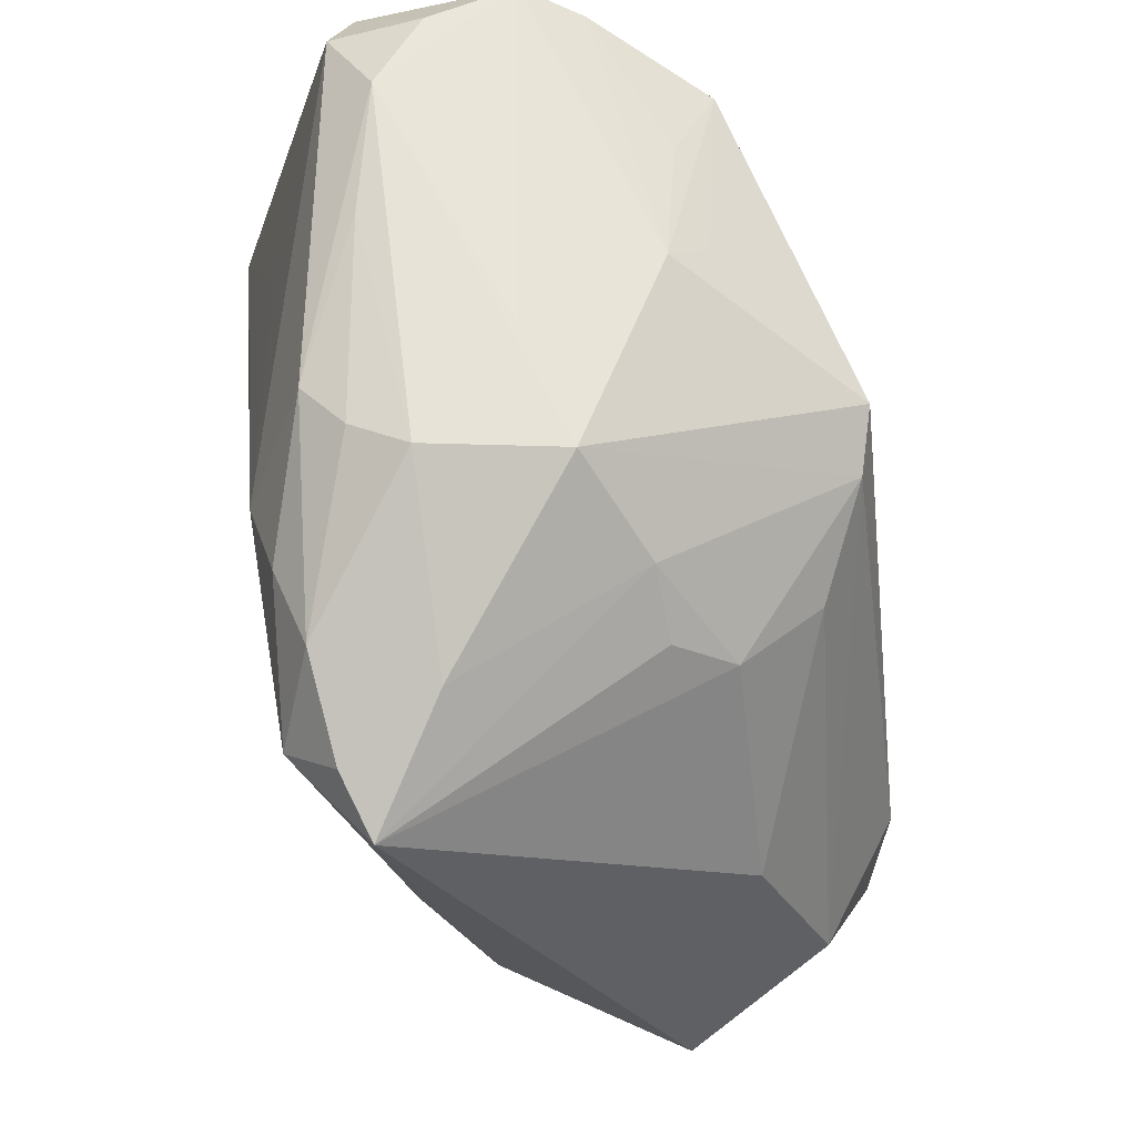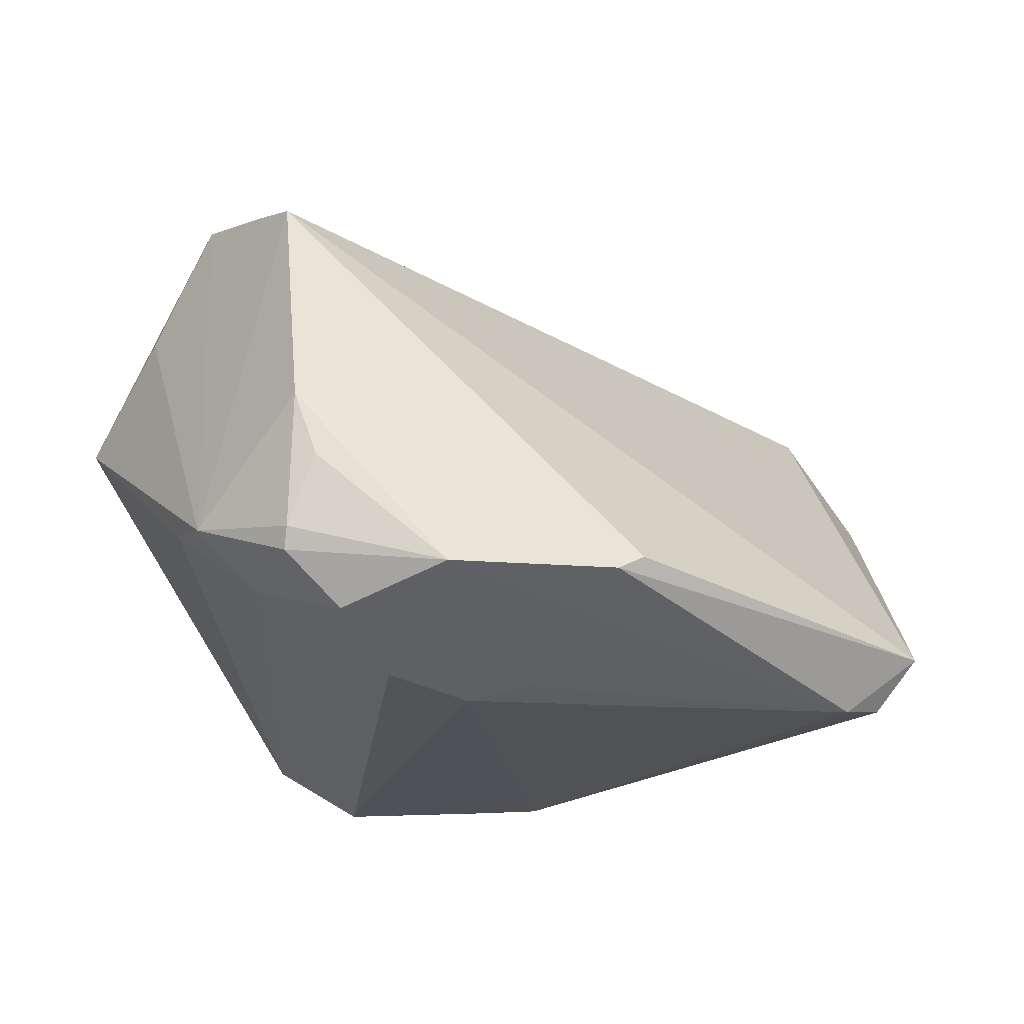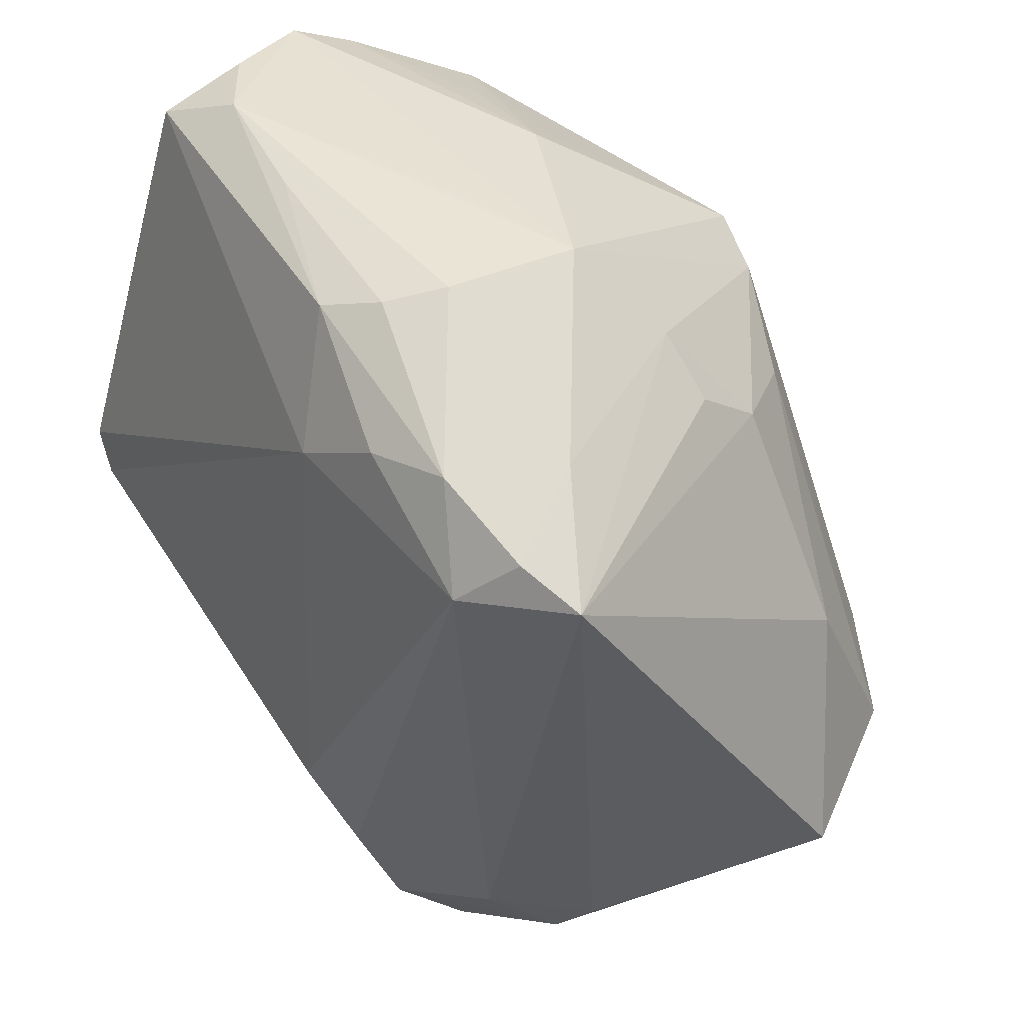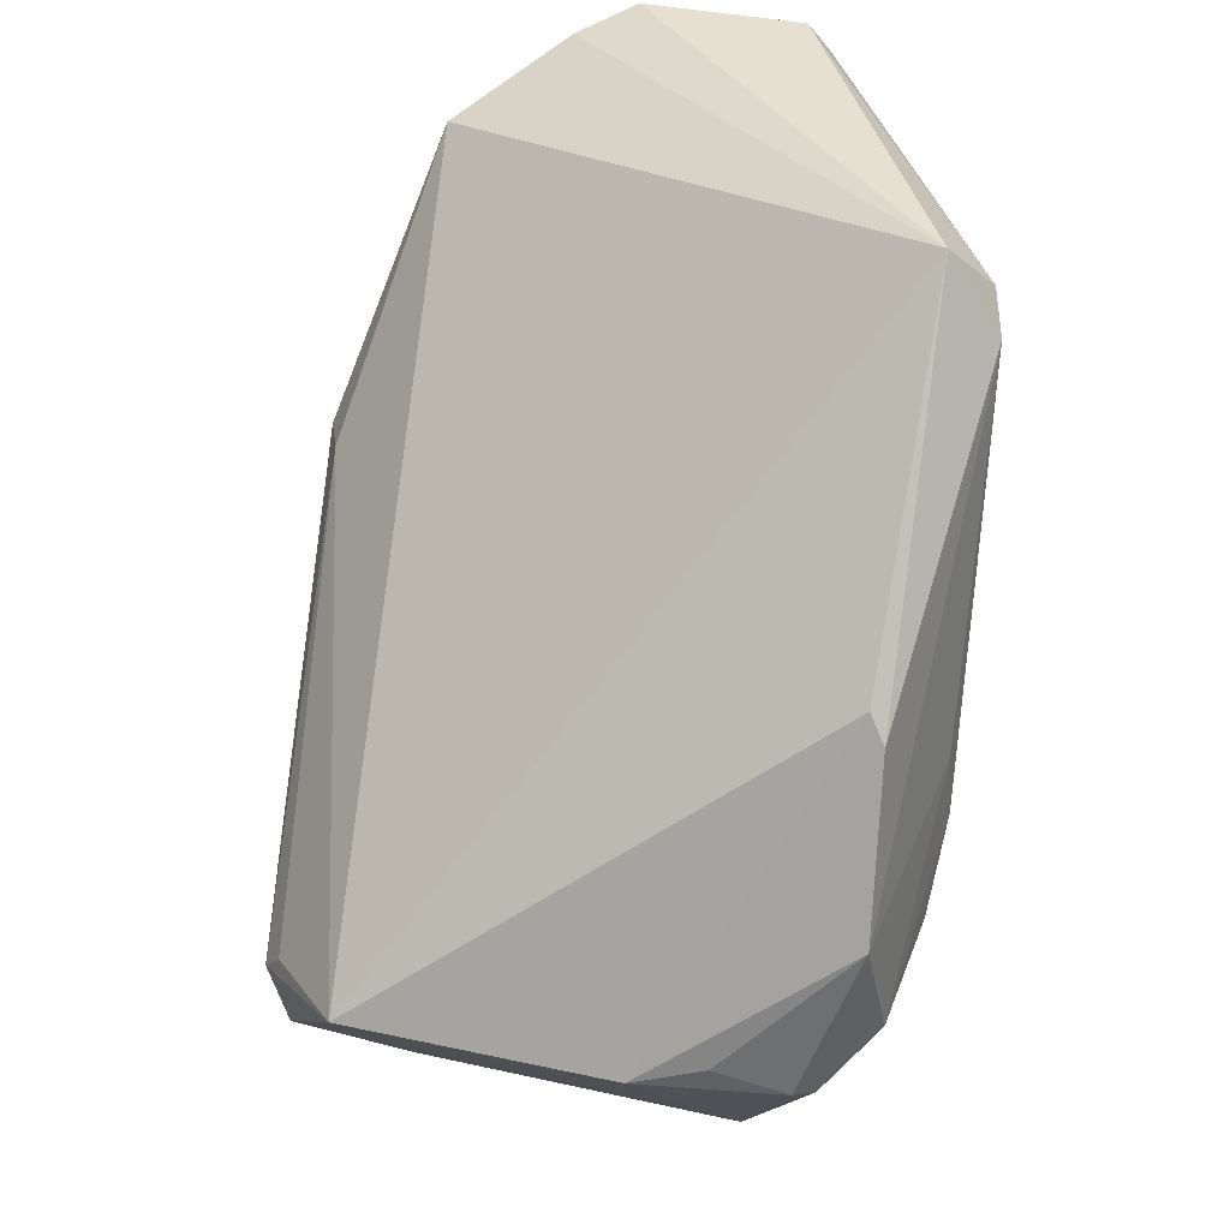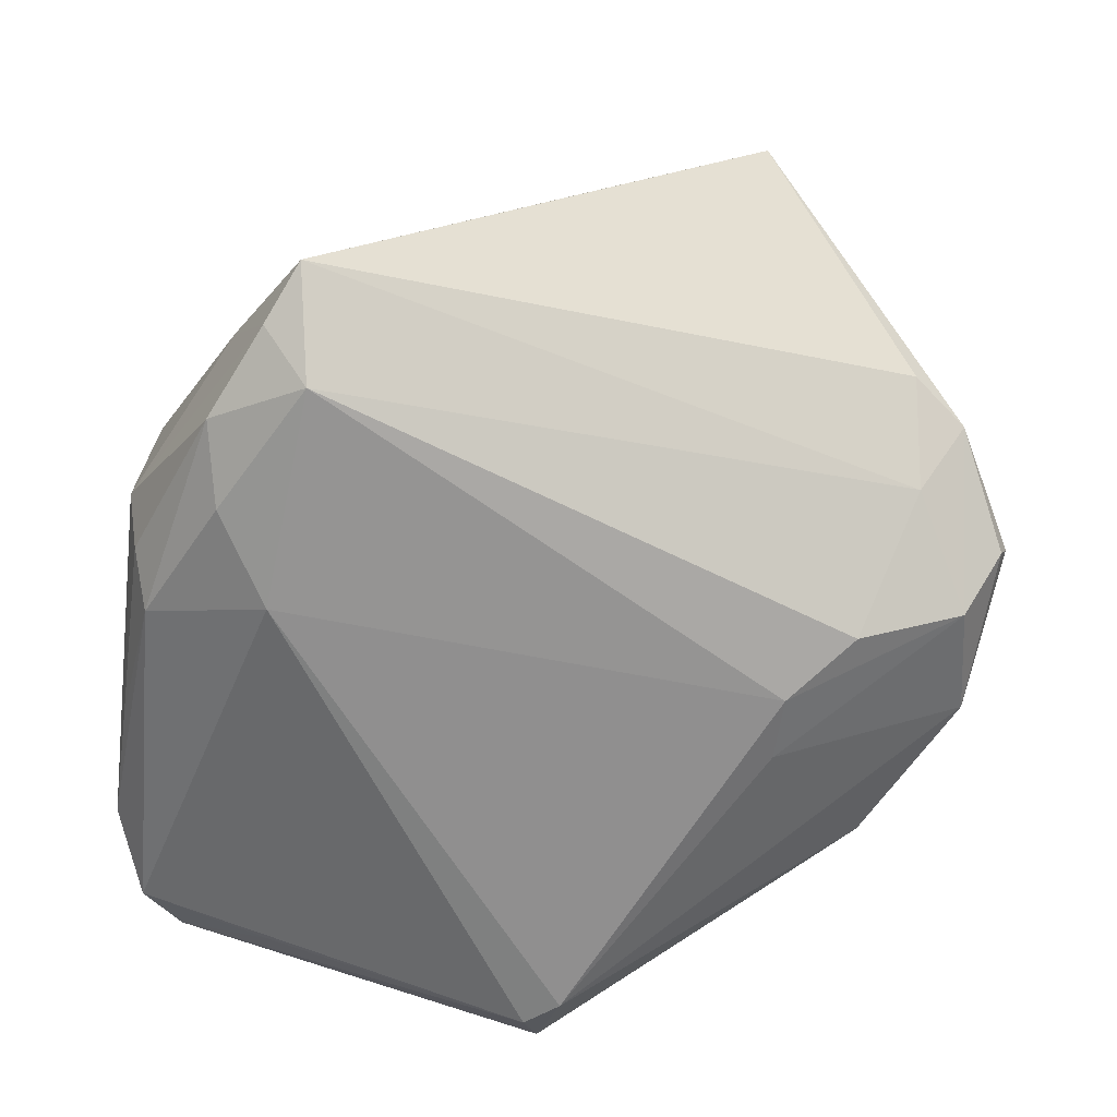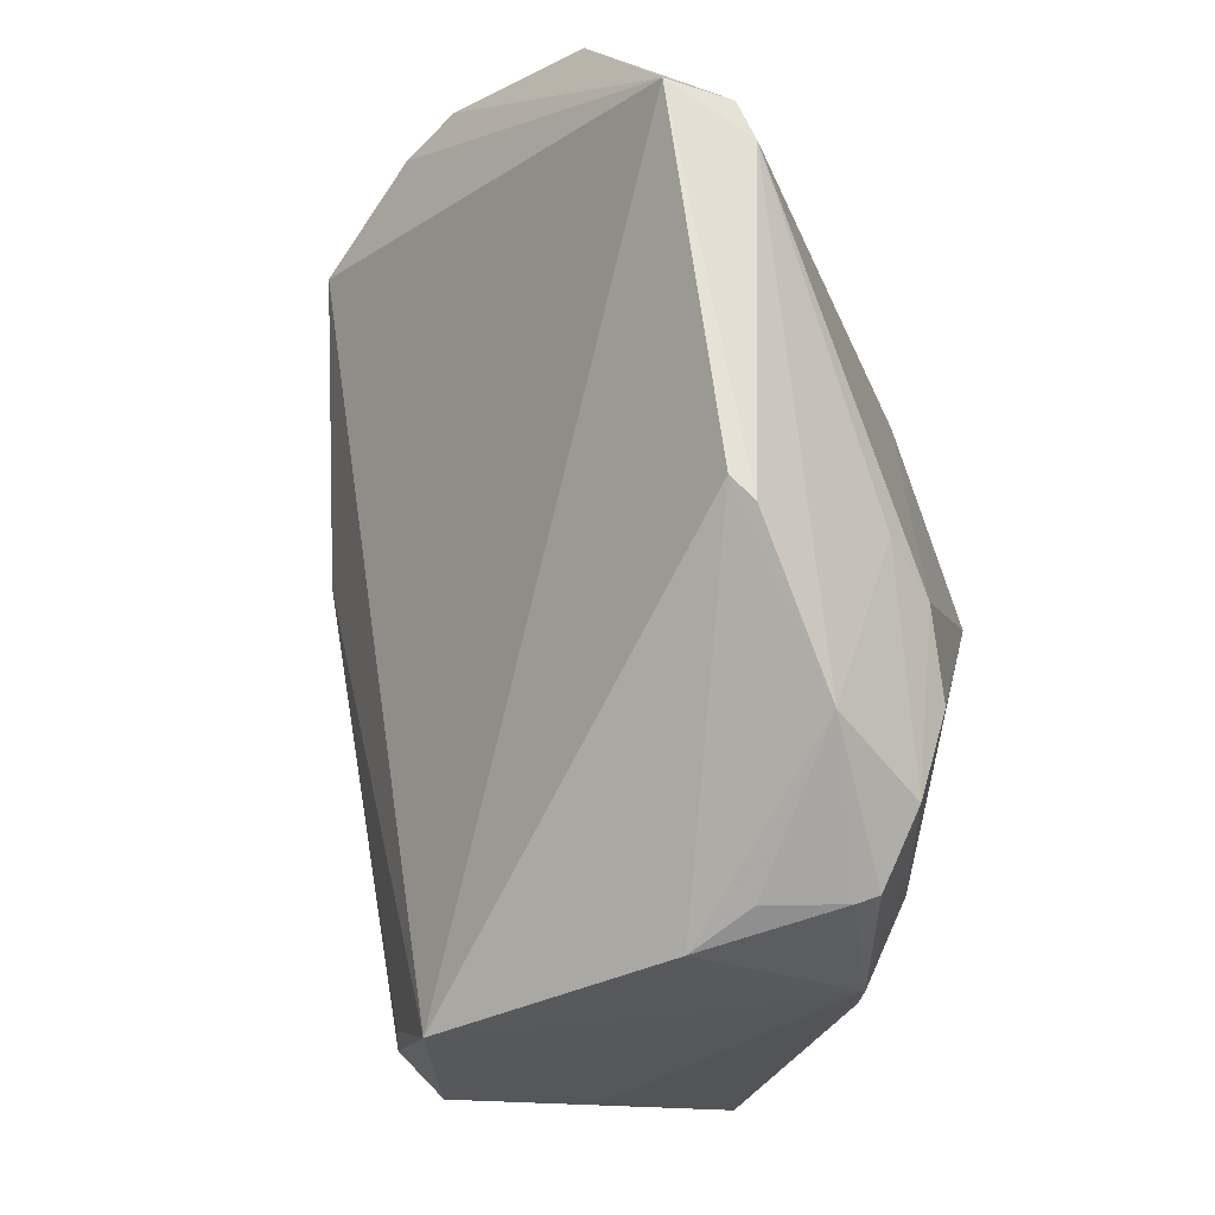
<metadata>
{"format":"obj","ext":"obj","renderer":"f3d","projection":"perspective","resolution":1024,"background":"white","views":[{"elev":63.3,"azim":-99.6,"up":"+Y"},{"elev":-20.5,"azim":13.0,"up":"+Z"},{"elev":43.9,"azim":-129.8,"up":"+Y"},{"elev":-47.2,"azim":83.8,"up":"+Y"},{"elev":-67.2,"azim":-96.4,"up":"+Z"},{"elev":-65.6,"azim":110.6,"up":"+Y"}]}
</metadata>
<code>
v 0.01458 0.03993 0.02207
v -0.00533 -0.0389 -0.02815
v -0.04322 -0.02121 0.0279
v -0.02302 0.03765 -0.02579
v 0.002814 0.04377 -0.0228
v -0.007867 0.02651 0.03496
v -0.05207 -0.02459 0.01013
v 0.04572 0.04169 0.0141
v -0.007562 0.04751 -0.01252
v 0.0512 -0.00608 -0.02752
v -0.01939 0.0201 0.02892
v 0.00853 0.0122 0.03666
v -0.01914 0.03628 0.01017
v -0.04153 0.02871 -0.02209
v -0.02642 -0.03361 0.03946
v 0.04772 -0.01023 -0.02843
v -0.01342 -0.05605 -0.01722
v 0.02788 0.04001 0.02075
v 0.002686 -0.03147 -0.02988
v -0.01746 -0.04815 0.03204
v 0.0365 0.04751 -0.01049
v 0.04591 0.04323 -0.01444
v 0.006565 0.01847 0.03734
v -0.0409 -0.0003204 0.01912
v 0.045 0.04616 -0.003766
v -0.009537 -0.05732 -0.005846
v -0.01007 0.04629 0.003639
v 0.03716 0.03511 0.02719
v 0.01246 0.04373 0.01705
v -0.02075 -0.04495 -0.01836
v -0.002249 0.02906 -0.02988
v 0.04854 0.02682 -0.0181
v 0.02081 0.04672 -0.01439
v -0.04101 -0.03243 0.02242
v -0.02671 -0.05009 -0.01163
v 0.02718 -0.04259 -0.01671
v -0.02892 -0.02164 0.03858
v -0.0007612 0.02939 0.03708
v 0.005032 0.04656 0.0001197
v -0.007689 -0.05168 -0.02349
v 0.01079 -0.03131 -0.02843
v 0.02831 0.02415 -0.02414
v -0.03171 -0.04374 -0.009752
v -0.02549 0.02999 0.01079
v 0.05659 -0.008256 -0.02155
v -0.03222 -0.03629 0.03637
v -0.01308 0.03568 -0.02815
v -0.01233 -0.05745 0.002247
v -0.02634 0.0241 0.01812
v 0.02436 -0.04453 -0.01852
v 0.006023 -0.05426 -0.01941
v -0.02904 0.03638 -0.01305
v 0.05179 0.03843 -0.01092
v -0.03437 0.03216 -0.02454
v -0.01288 -0.05708 -0.01463
v 0.0485 0.04475 0.007097
v -0.003346 0.04587 -0.01865
v -0.02281 -0.03573 0.03797
v -0.02934 0.02646 -0.02988
f 14 43 7
f 7 24 14
f 42 31 22
f 22 10 42
f 42 10 31
f 36 48 51
f 20 48 36
f 38 23 28
f 28 1 38
f 6 37 38
f 38 27 6
f 22 31 5
f 47 5 31
f 4 5 47
f 30 43 14
f 31 10 16
f 14 24 49
f 29 56 27
f 27 38 29
f 29 38 1
f 29 1 28
f 28 18 29
f 46 37 3
f 3 7 46
f 24 7 3
f 3 37 6
f 46 7 34
f 28 20 45
f 20 36 45
f 45 16 10
f 10 53 45
f 45 53 56
f 28 23 12
f 12 20 28
f 12 58 20
f 23 38 15
f 15 38 37
f 15 12 23
f 58 12 15
f 15 37 46
f 46 20 15
f 20 58 15
f 59 47 31
f 59 30 14
f 2 30 59
f 4 47 59
f 27 9 52
f 22 5 21
f 21 9 27
f 55 17 51
f 43 30 35
f 17 55 35
f 35 55 48
f 35 7 43
f 35 34 7
f 35 48 20
f 35 20 46
f 46 34 35
f 40 30 2
f 51 17 40
f 17 35 40
f 40 35 30
f 50 36 51
f 51 16 50
f 50 45 36
f 16 45 50
f 6 49 11
f 11 49 24
f 11 3 6
f 24 3 11
f 6 27 13
f 13 49 6
f 27 52 13
f 13 52 14
f 32 10 22
f 22 53 32
f 32 53 10
f 8 18 28
f 28 45 8
f 8 45 56
f 56 29 8
f 8 29 18
f 54 59 14
f 4 59 54
f 54 9 4
f 14 52 54
f 54 52 9
f 57 5 4
f 4 9 57
f 22 21 25
f 25 21 56
f 25 53 22
f 56 53 25
f 27 56 39
f 39 21 27
f 56 21 39
f 51 48 26
f 26 55 51
f 48 55 26
f 2 59 19
f 19 40 2
f 19 59 31
f 31 16 19
f 14 49 44
f 44 13 14
f 49 13 44
f 9 21 33
f 33 57 9
f 33 21 5
f 5 57 33
f 41 16 51
f 41 19 16
f 51 40 41
f 40 19 41

</code>
